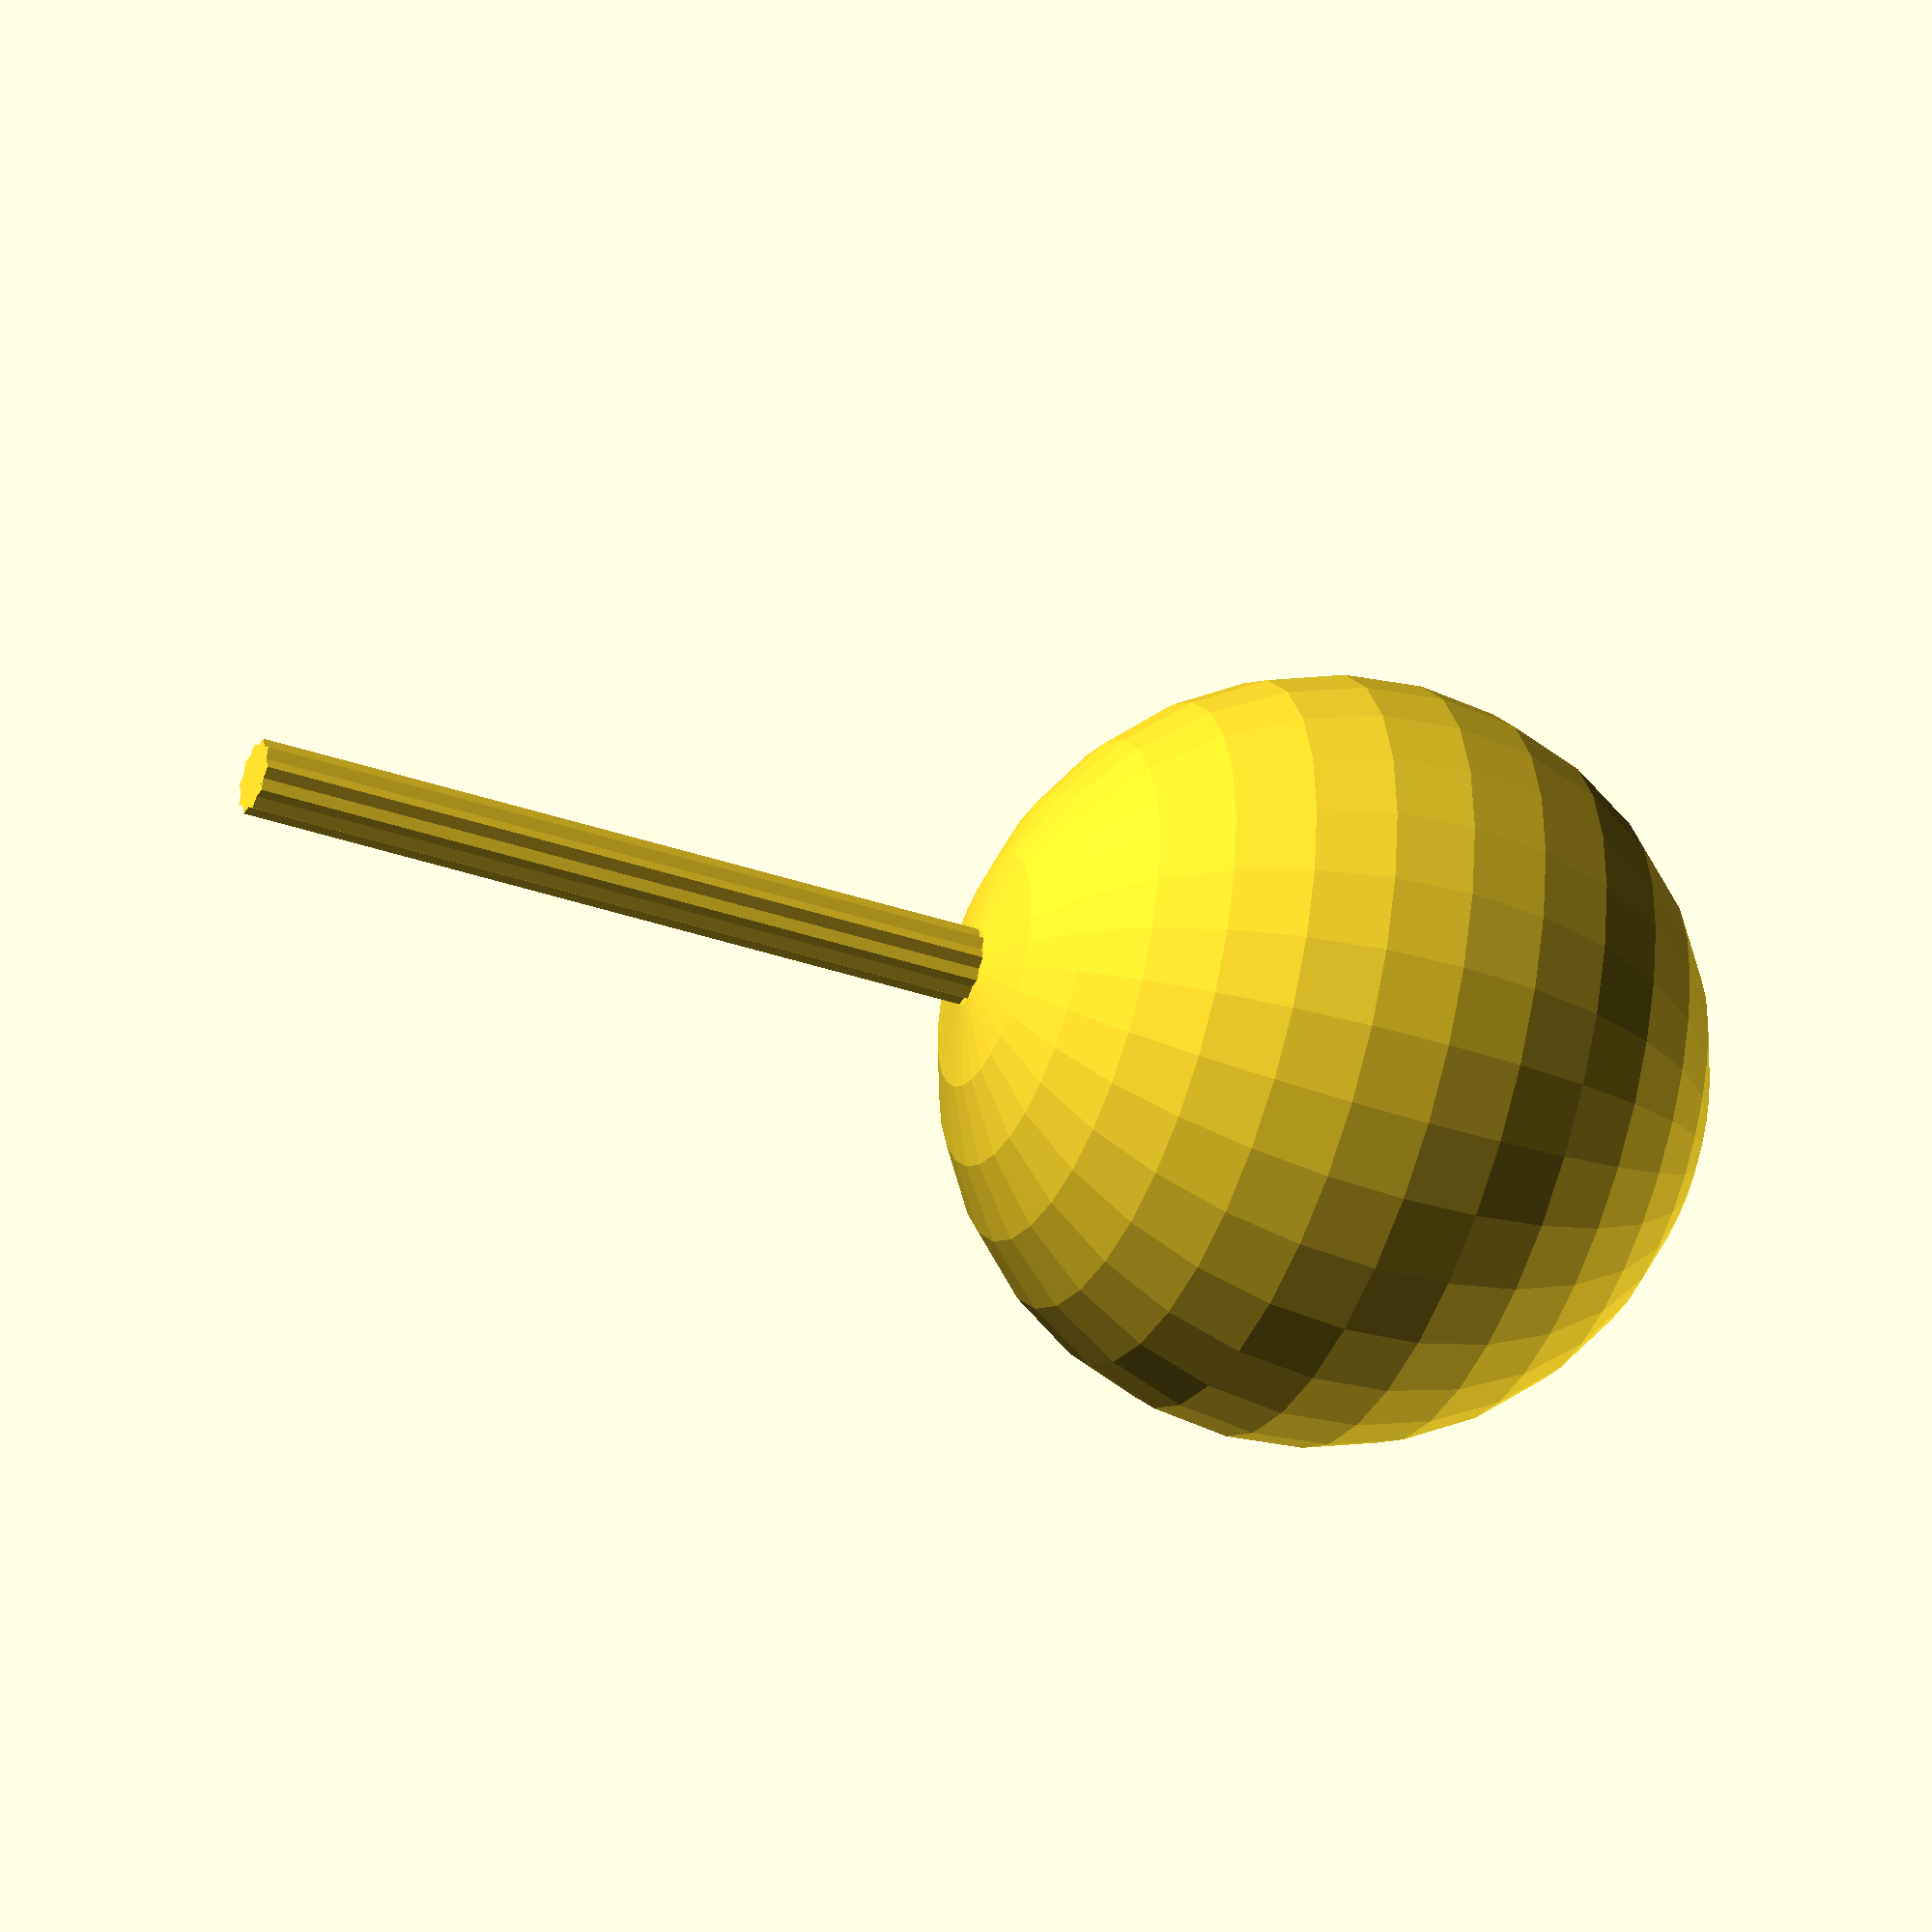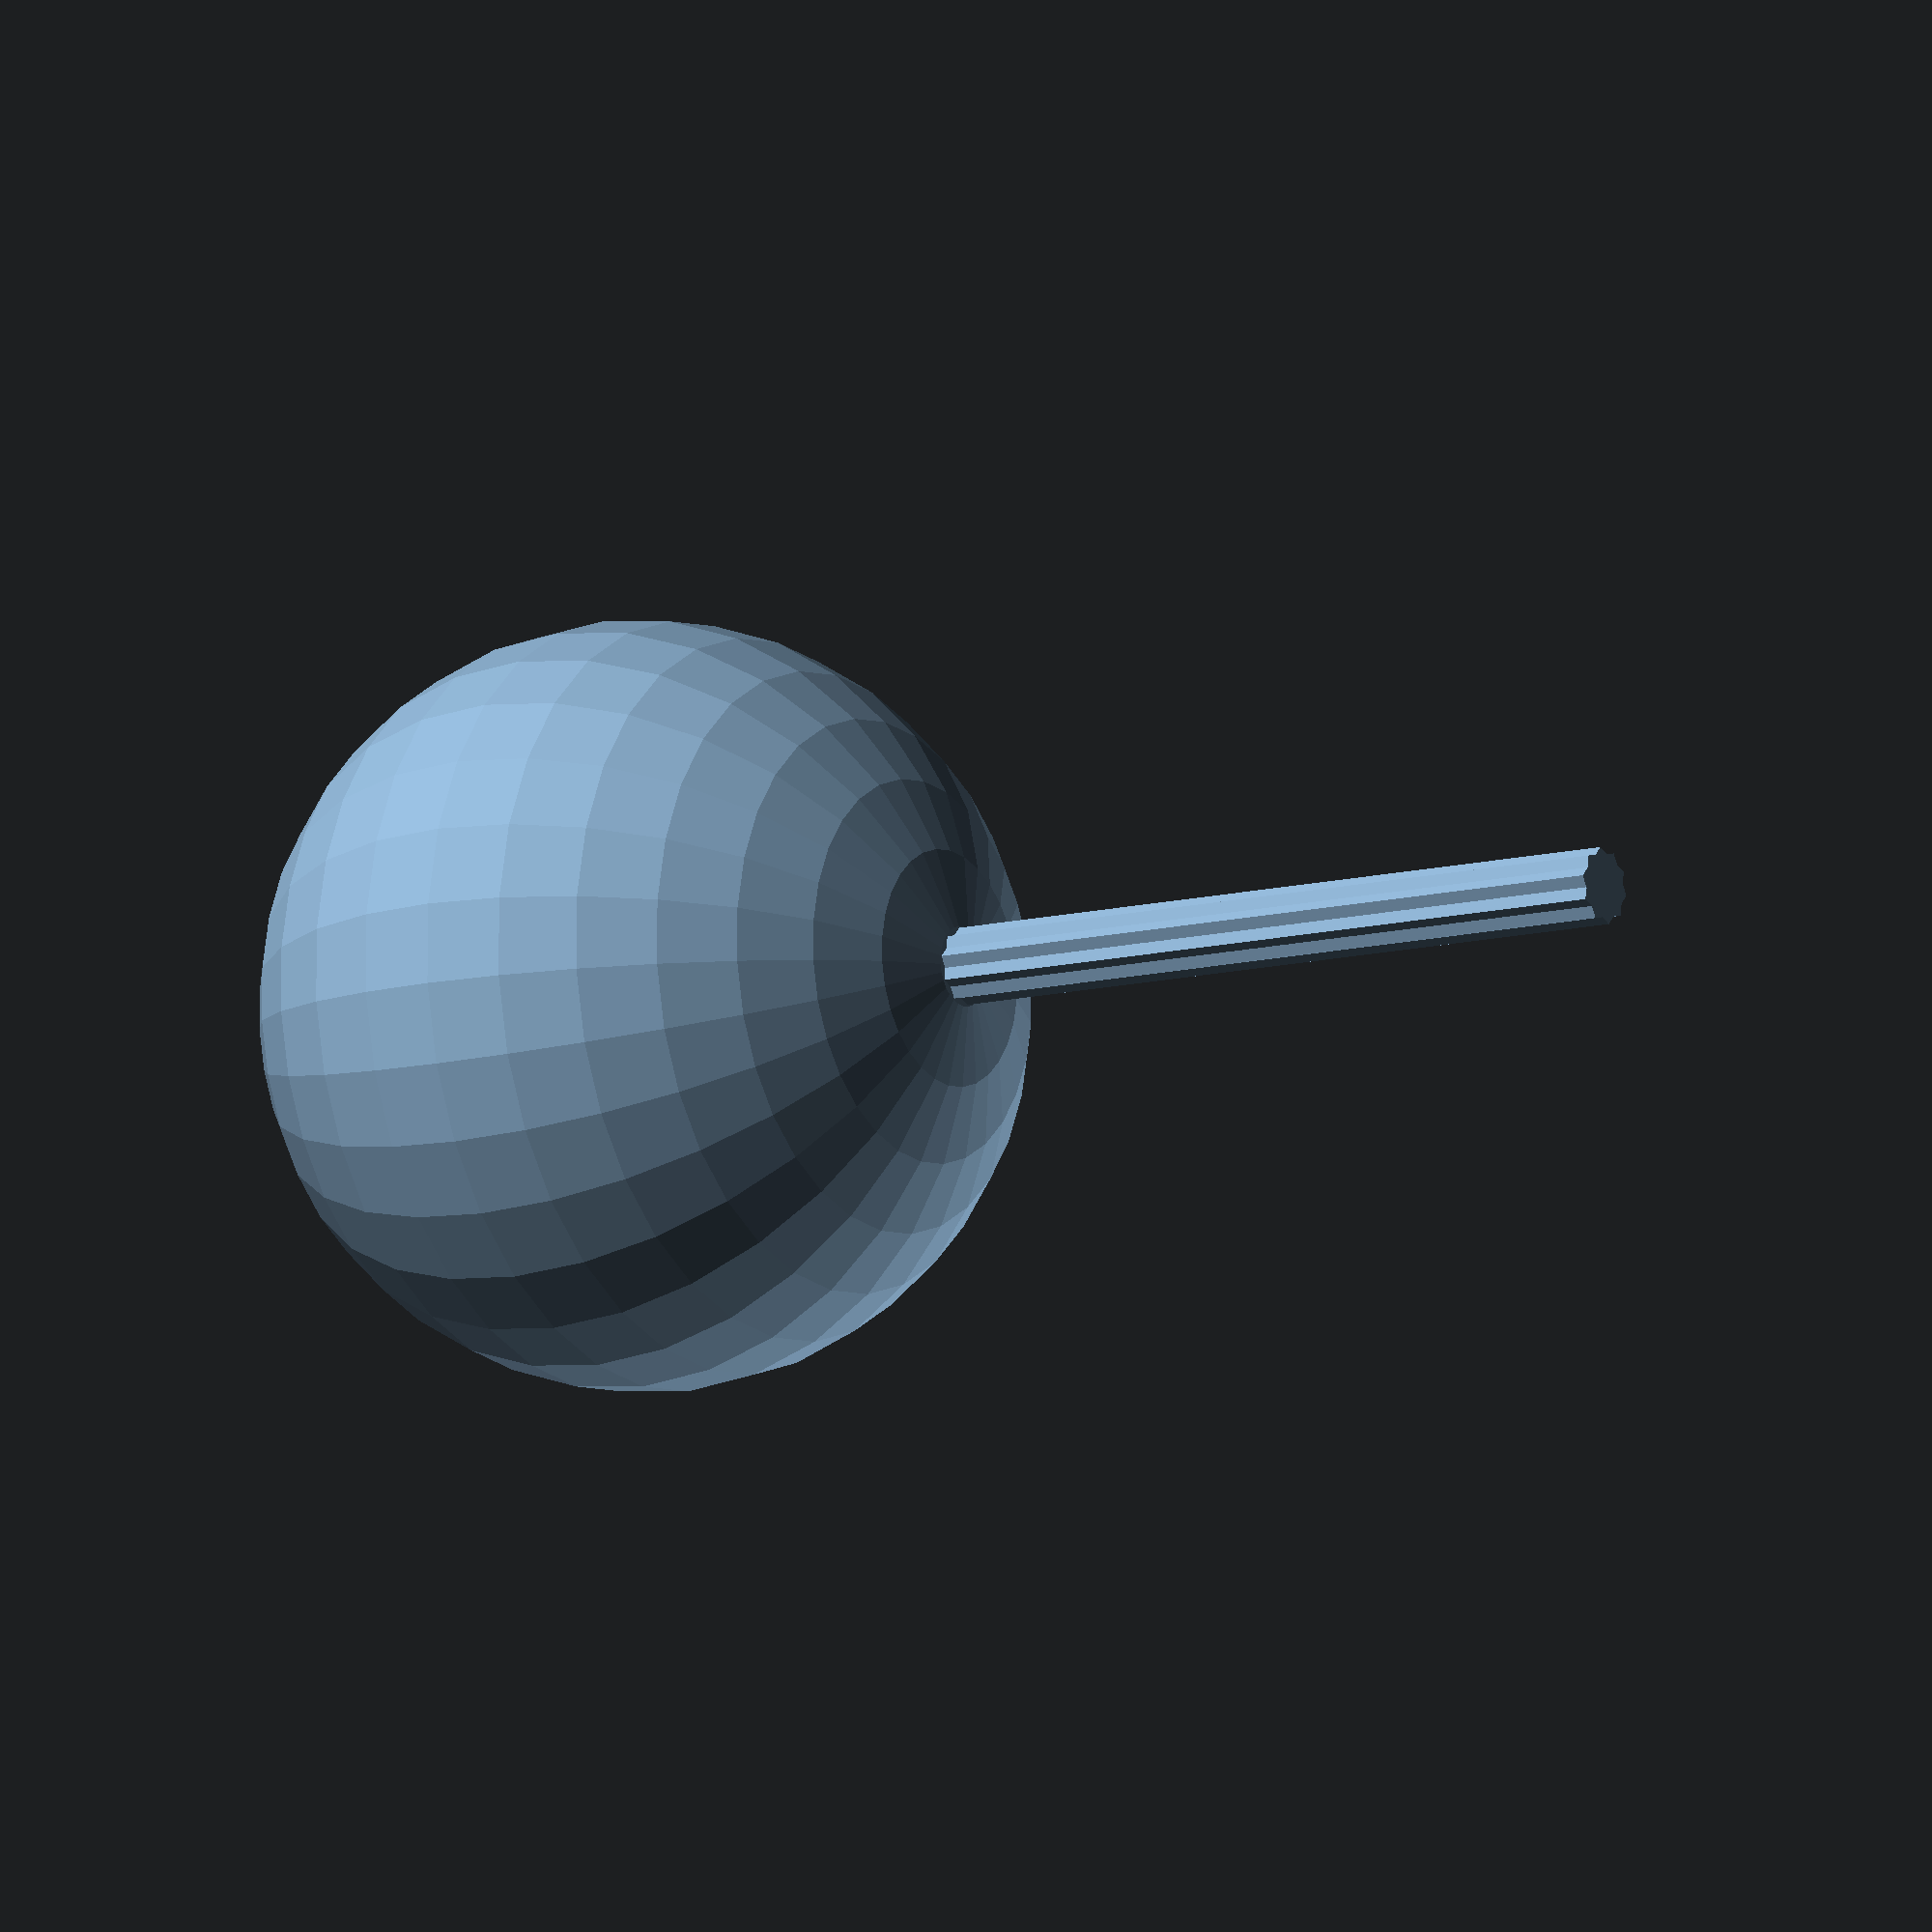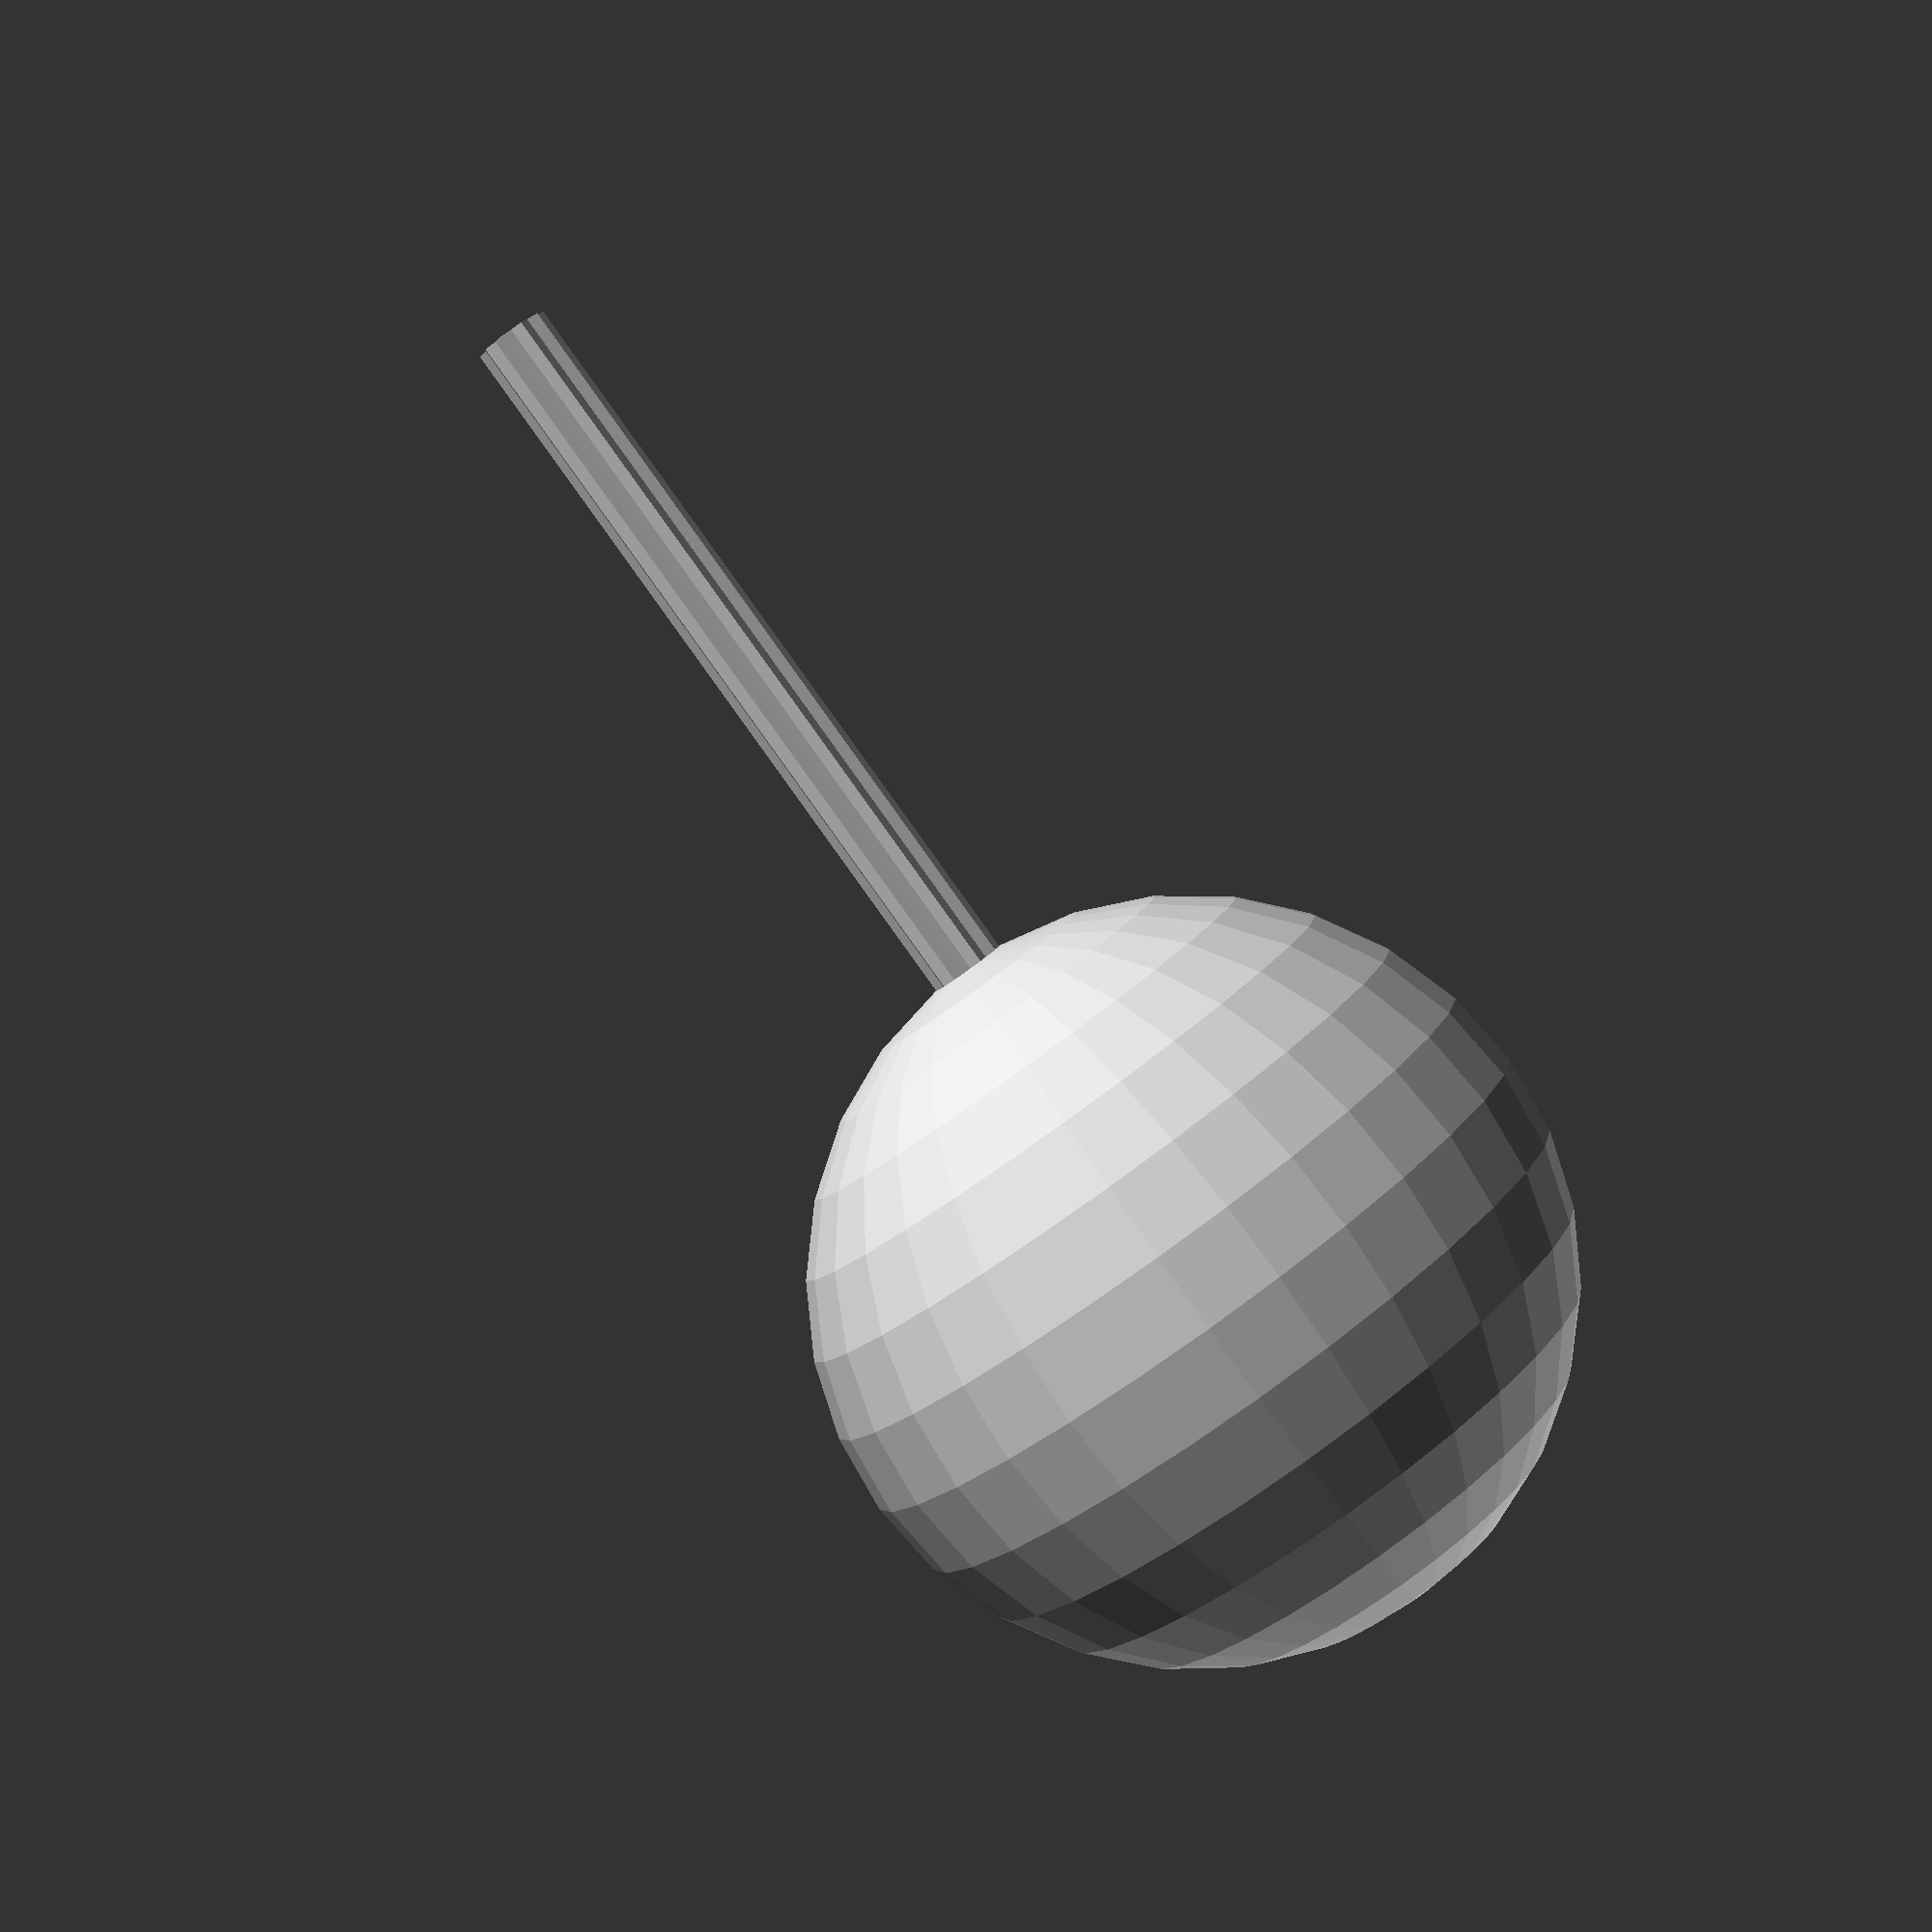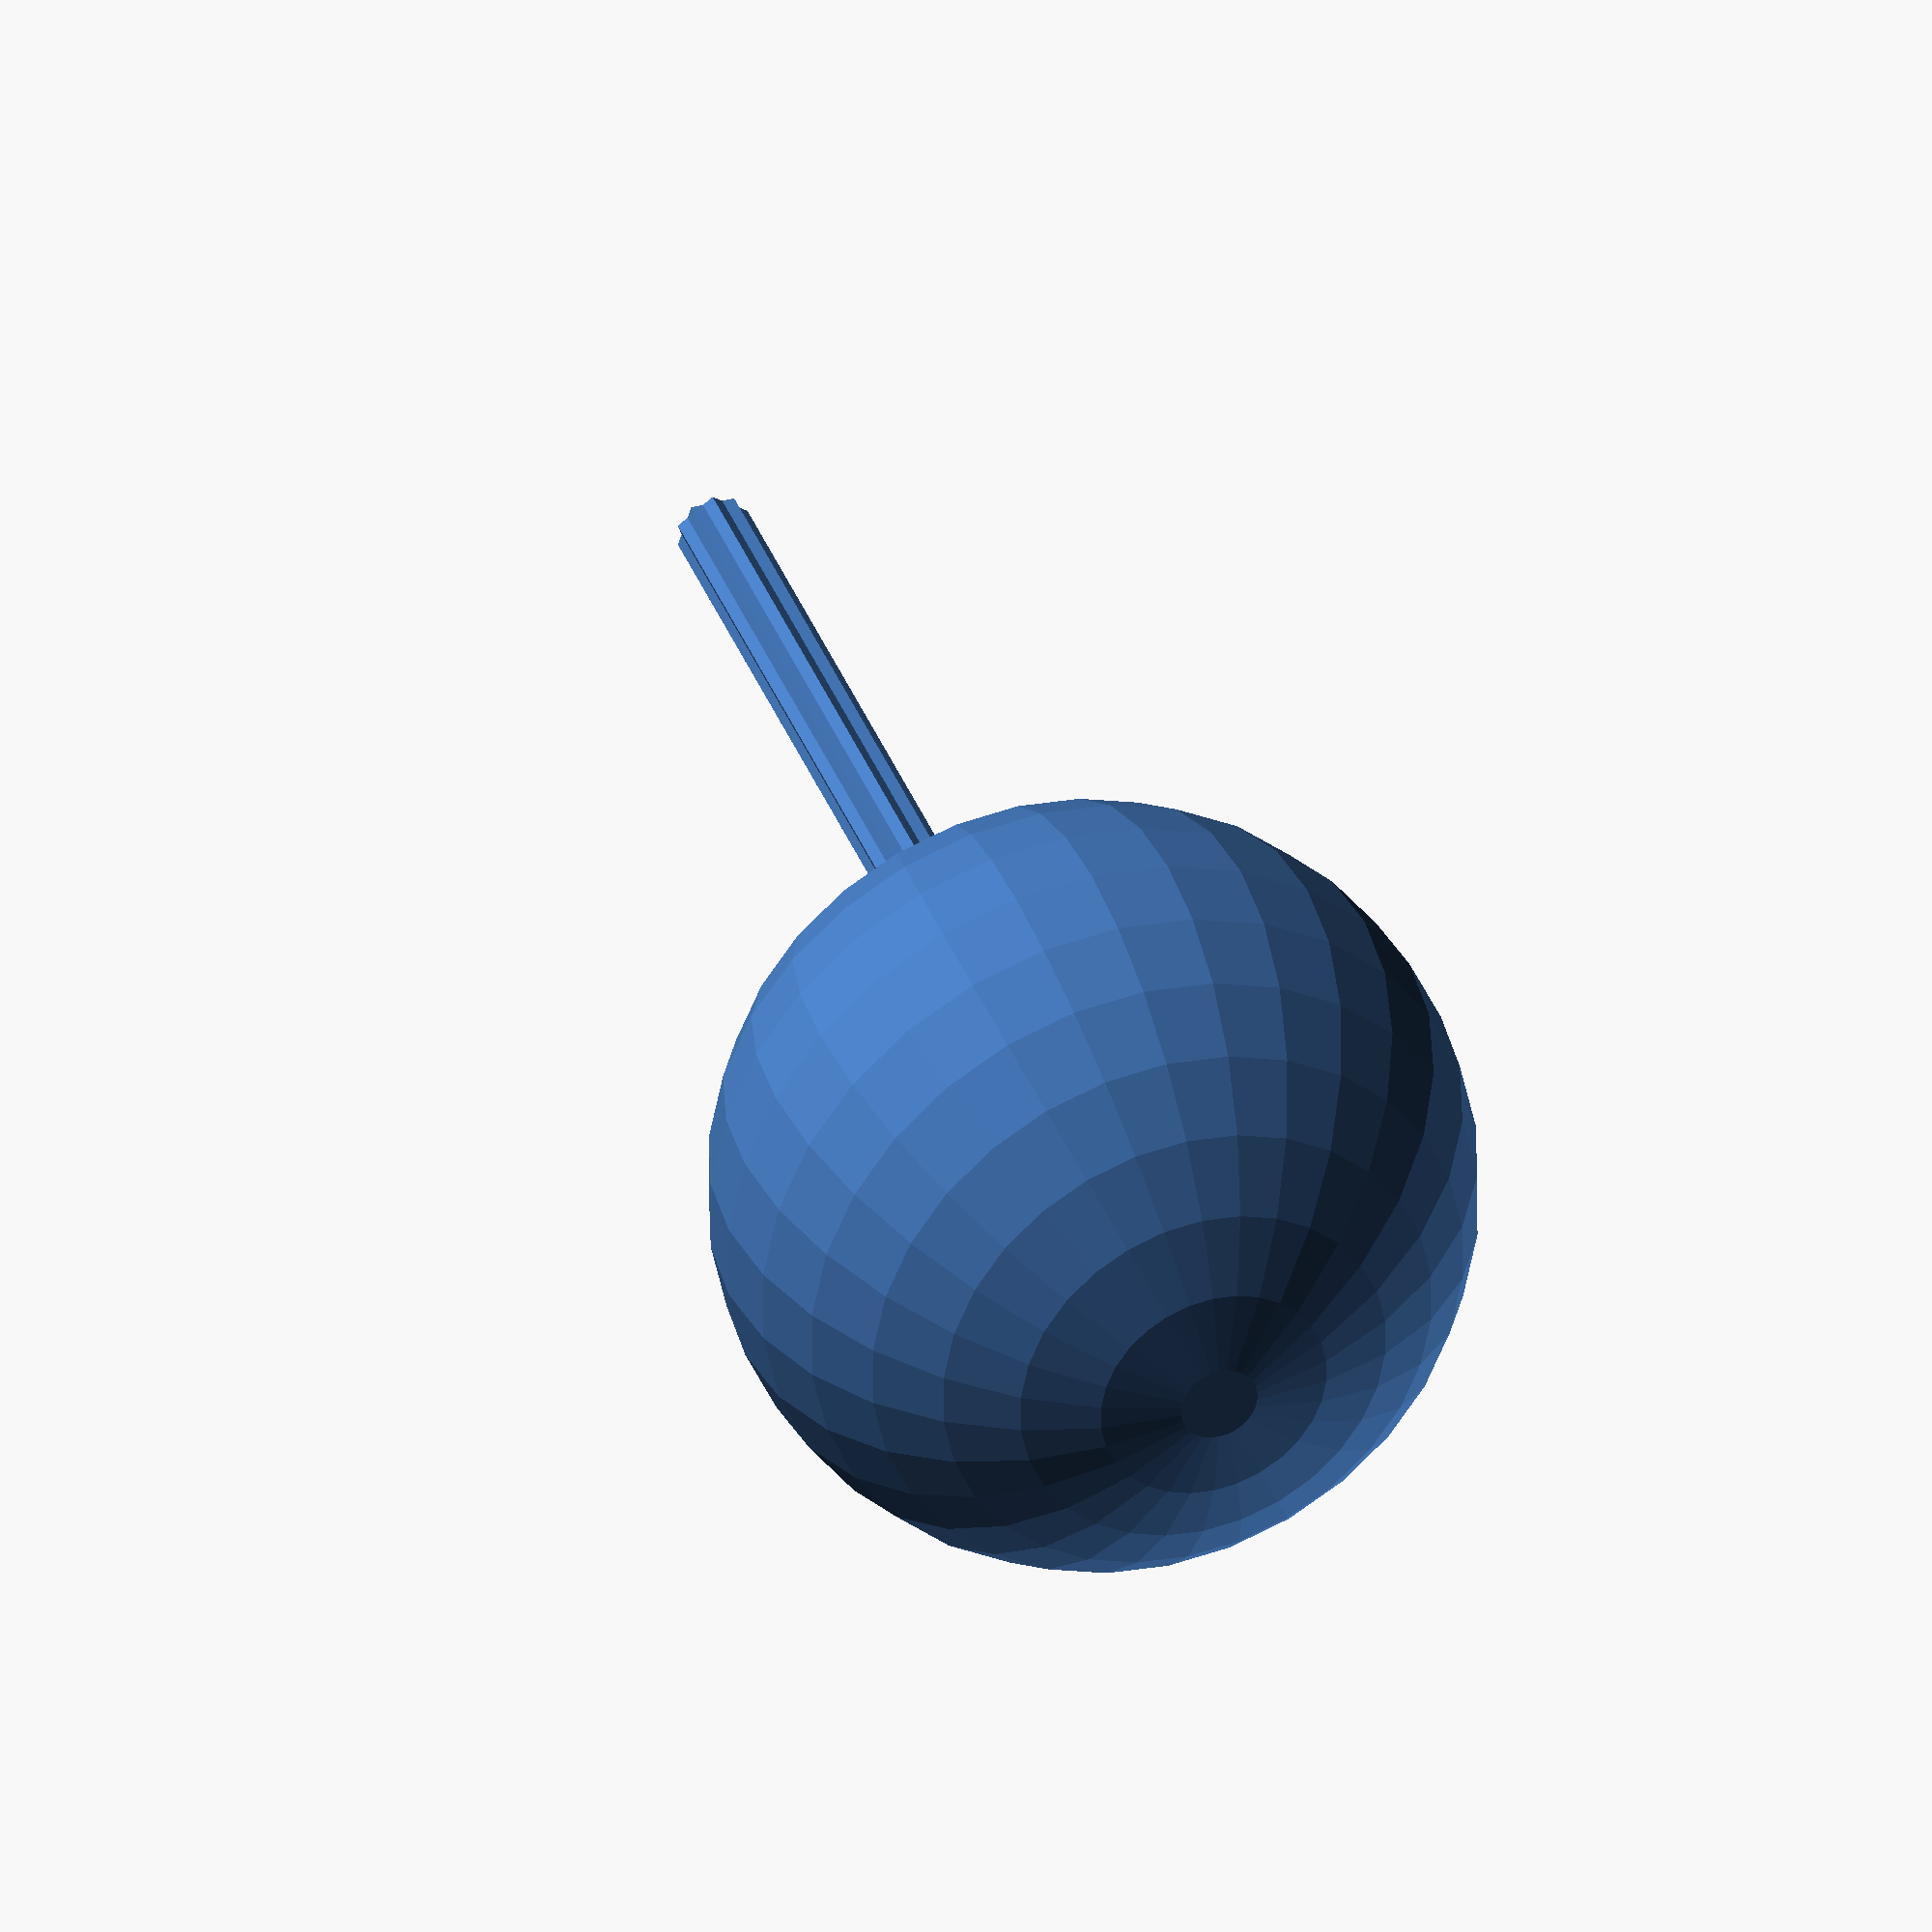
<openscad>
module cherry(diameter) {
    sphere(d=diameter);
}

module stem(length, diameter) {
    cylinder(h=length, d=diameter);
}

module connected_cherries() {
    cherry_diameter = 20;
    stem_length = 30;
    stem_diameter = 2;
    stem_angle = 180;
    
    // First cherry and stem
    translate([0, 0, stem_length]) {
        cherry(cherry_diameter);
    }
    stem(stem_length, stem_diameter);
    
    // Second cherry and stem
    rotate([0, 0, stem_angle]) {
        translate([0, 0, stem_length]) {
            cherry(cherry_diameter);
        }
        stem(stem_length, stem_diameter);
    }
}

connected_cherries();
</openscad>
<views>
elev=38.9 azim=337.9 roll=247.0 proj=o view=wireframe
elev=190.6 azim=281.3 roll=55.6 proj=o view=wireframe
elev=267.3 azim=293.6 roll=324.3 proj=p view=wireframe
elev=323.2 azim=197.8 roll=340.9 proj=o view=solid
</views>
